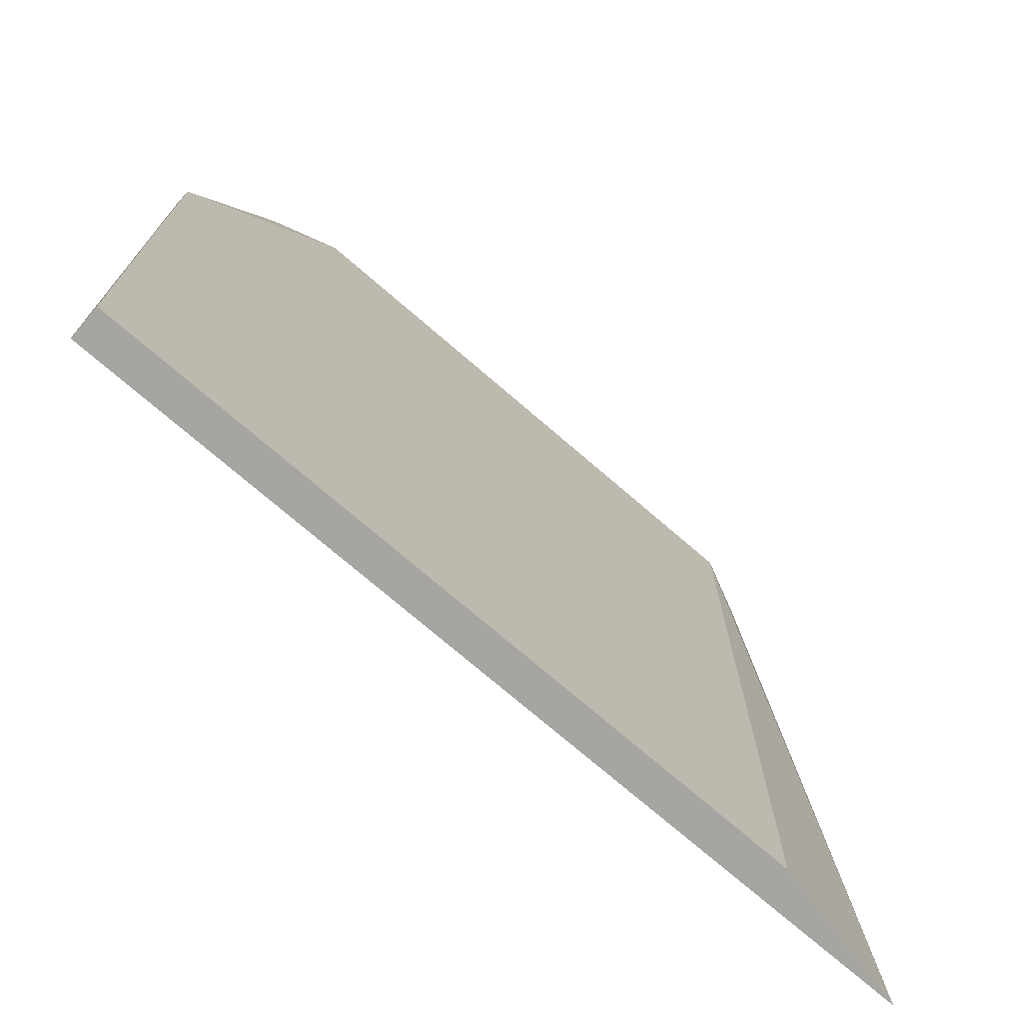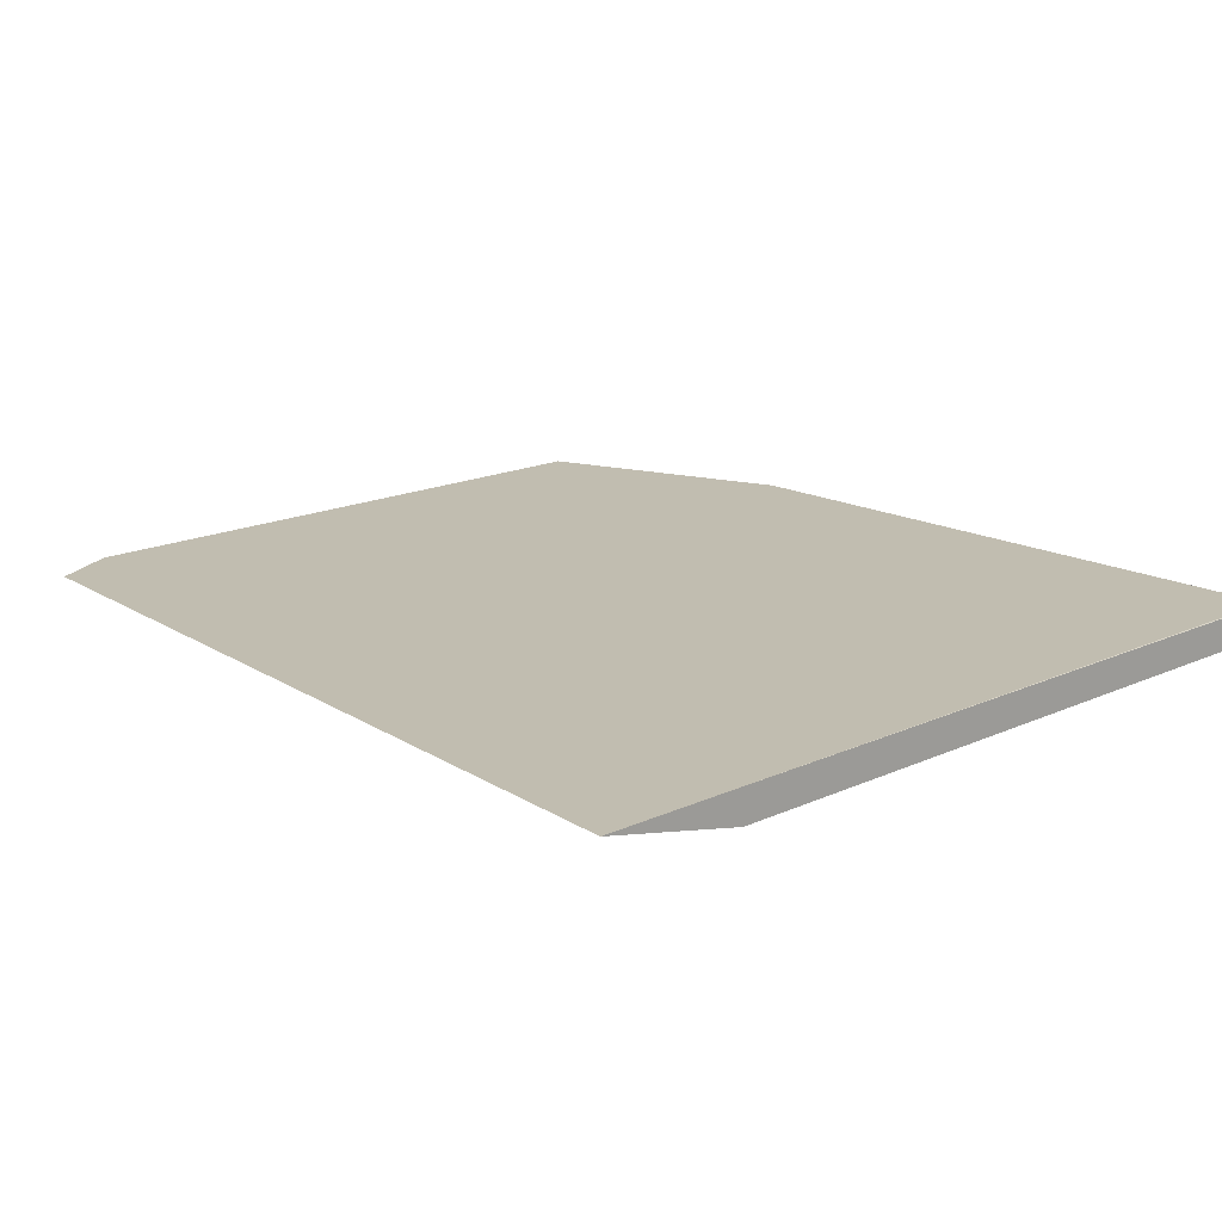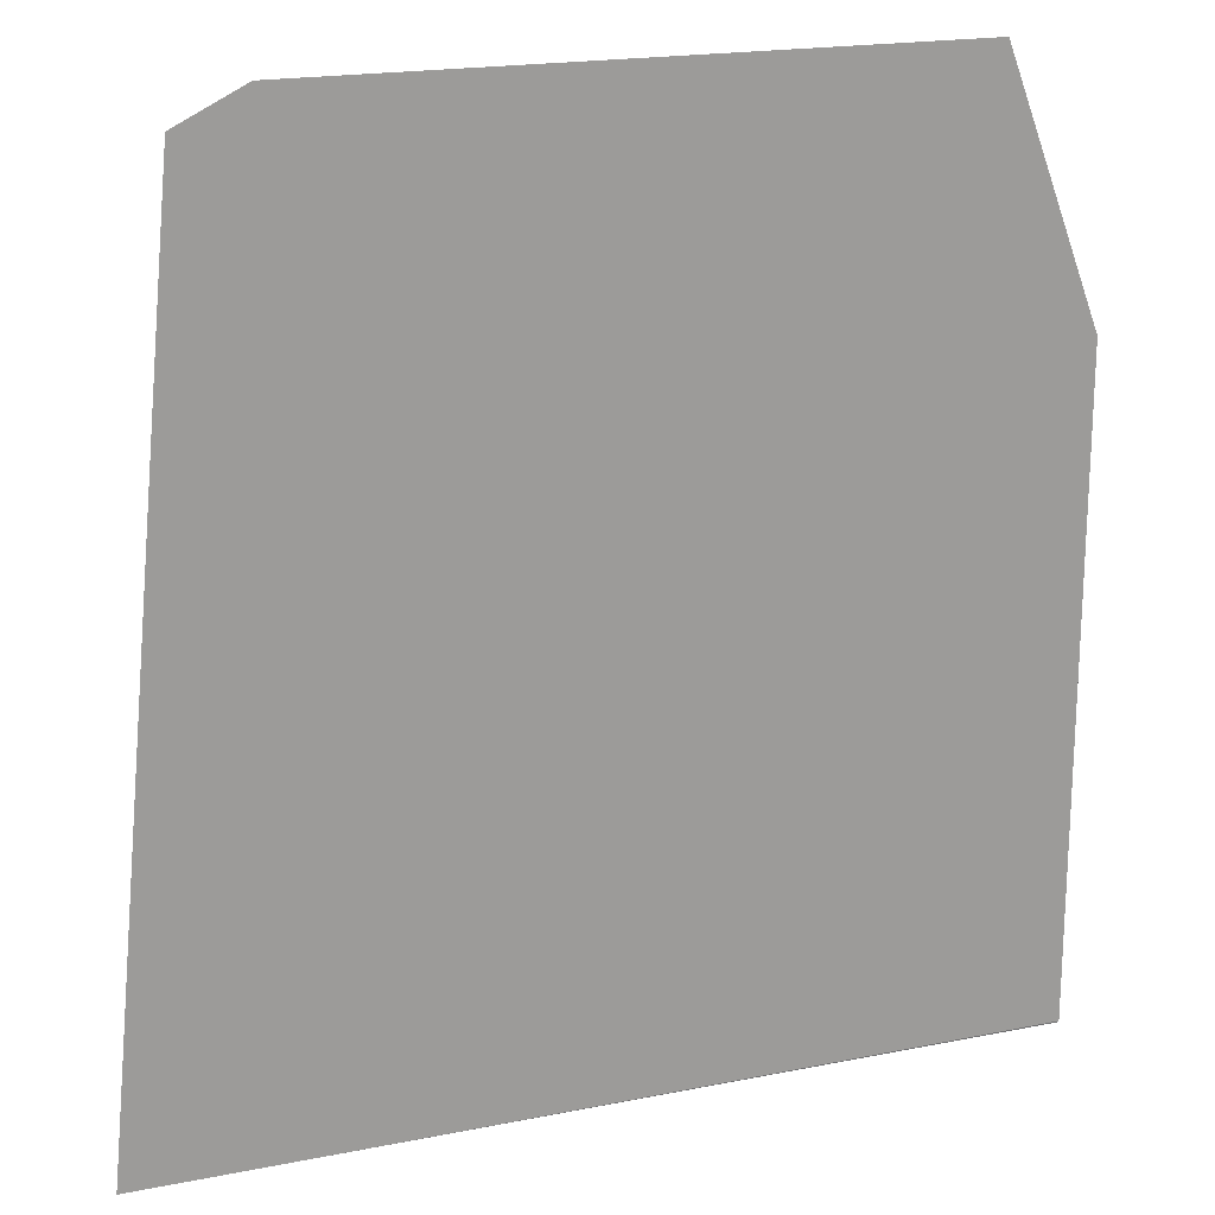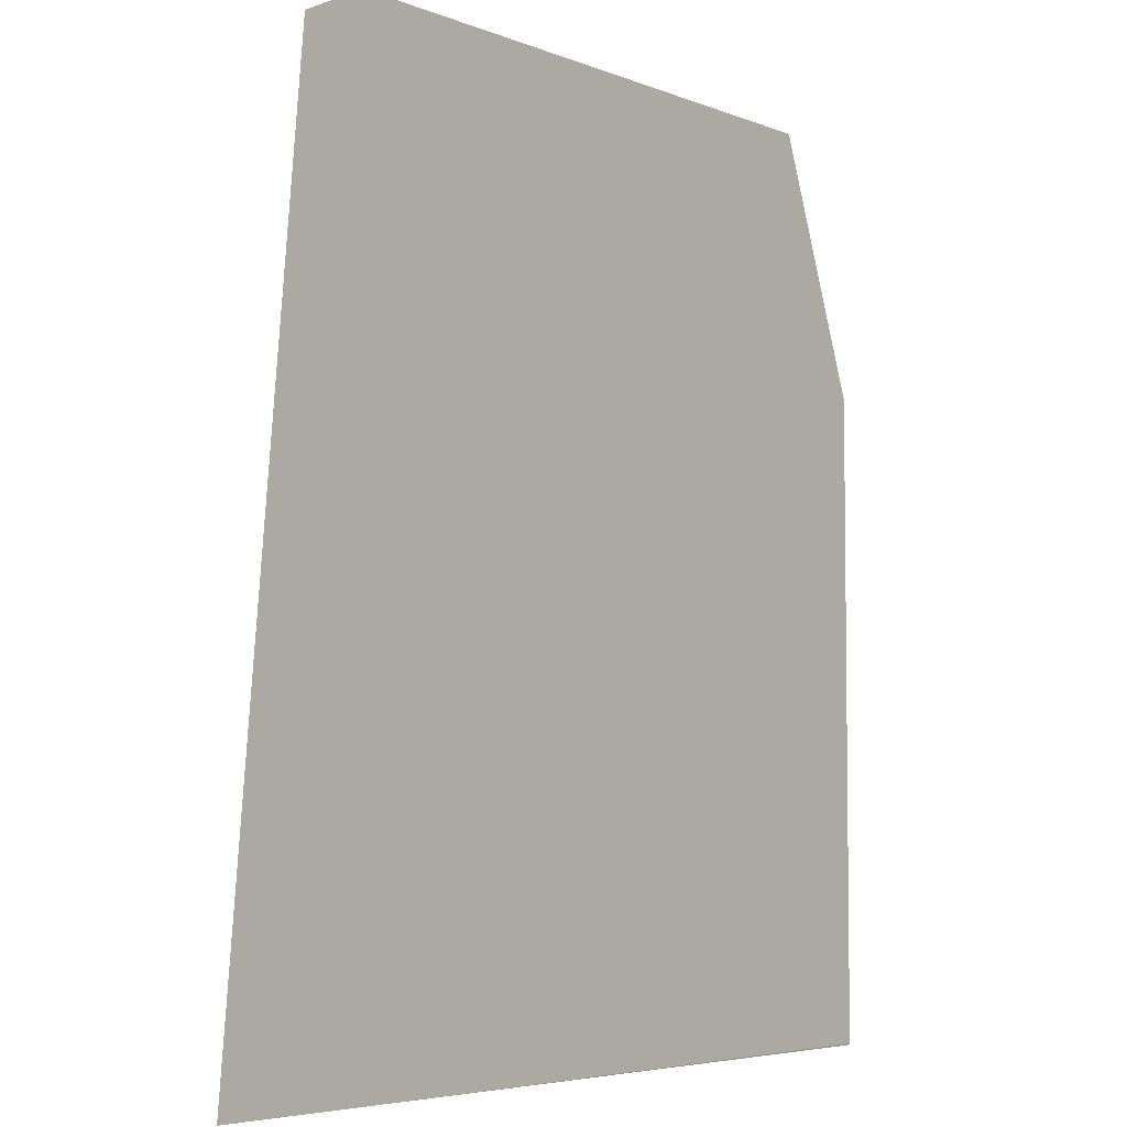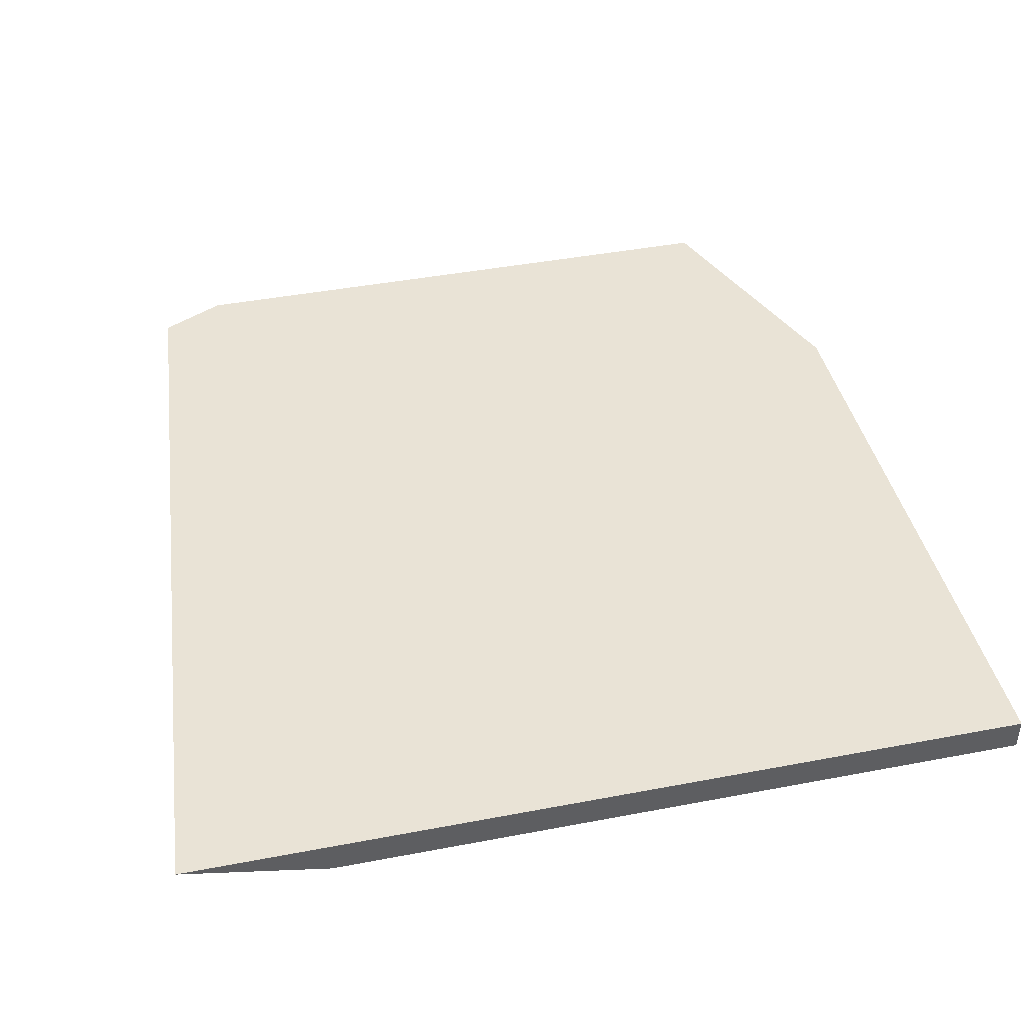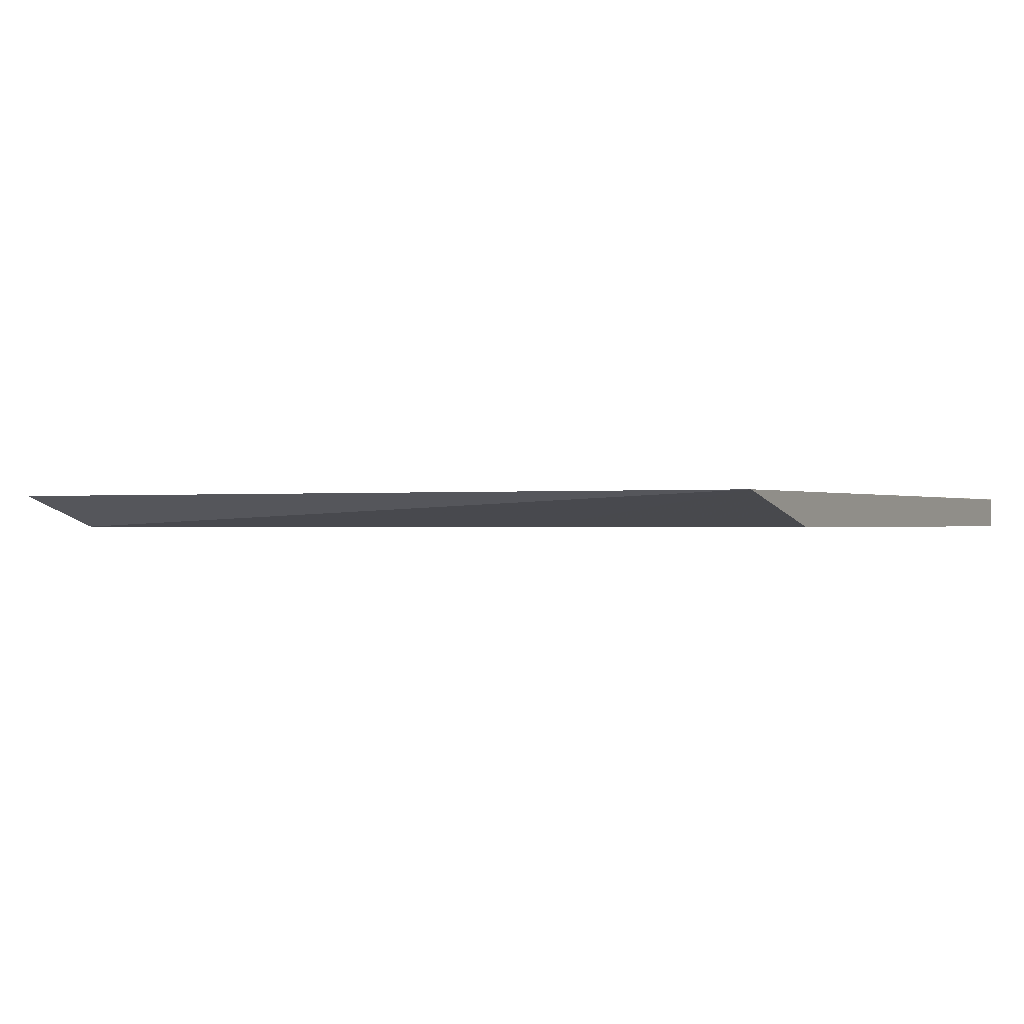
<metadata>
{"format":"obj","ext":"obj","renderer":"f3d","projection":"perspective","resolution":1024,"background":"white","views":[{"elev":-73.6,"azim":139.2,"up":"+Y"},{"elev":16.7,"azim":-43.3,"up":"+Z"},{"elev":19.3,"azim":-20.5,"up":"+Y"},{"elev":-5.0,"azim":-51.5,"up":"+Y"},{"elev":42.3,"azim":-12.9,"up":"+Z"},{"elev":-0.3,"azim":-63.5,"up":"+Z"}]}
</metadata>
<code>
v -0.1442 0.09526 -0.5995
v -0.127 0.127 -0.6033
v -0.127 0.09526 -0.6033
v -0.1291 0.09526 -0.5995
v -0.1347 0.1943 -0.5995
v -0.127 0.1905 -0.6033
v -0.09525 0.09526 -0.6033
v -0.04482 0.09526 -0.5995
v -0.04482 0.09542 -0.5995
v -0.127 0.1982 -0.5995
v -0.06351 0.1905 -0.6033
v -0.04482 0.09526 -0.6033
v -0.04482 0.169 -0.5995
v -0.05585 0.1982 -0.5995
v -0.04482 0.1588 -0.6033
f 2 15 12
f 2 12 7
f 4 8 9
f 5 10 6
f 6 10 14
f 8 15 13
f 8 12 15
f 8 13 9
f 11 14 15
f 13 15 14
f 2 11 15
f 6 14 11
f 2 6 11
f 1 14 10
f 1 6 2
f 2 7 3
f 1 2 3
f 1 7 12
f 1 12 8
f 1 8 4
f 1 3 7
f 1 9 13
f 1 13 14
f 1 10 5
f 1 5 6
f 1 4 9

</code>
